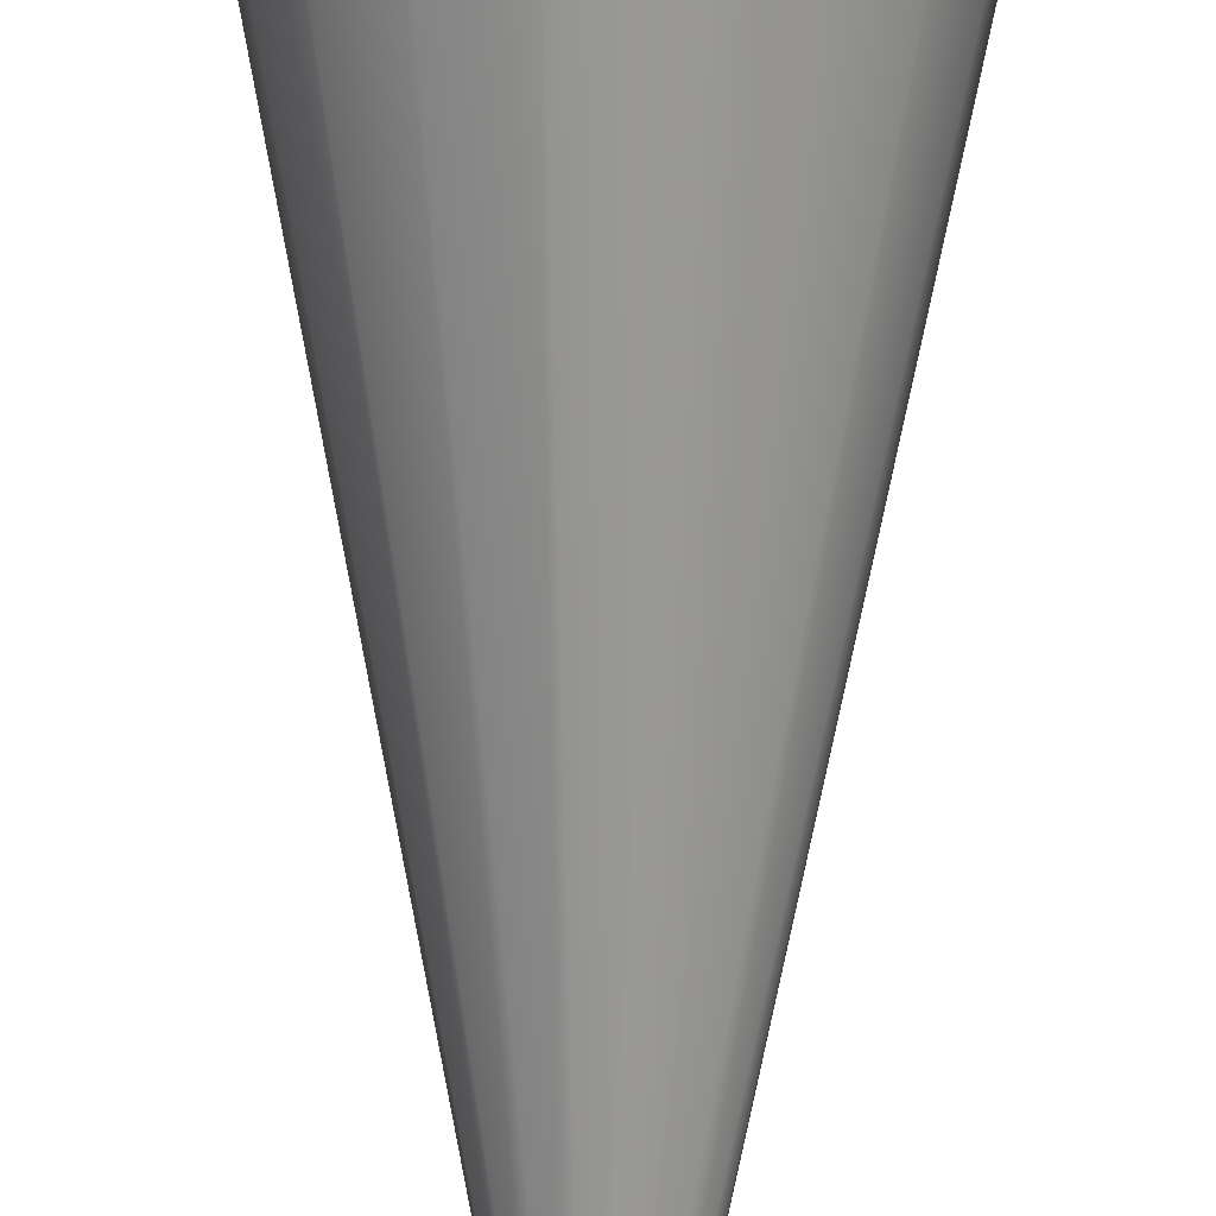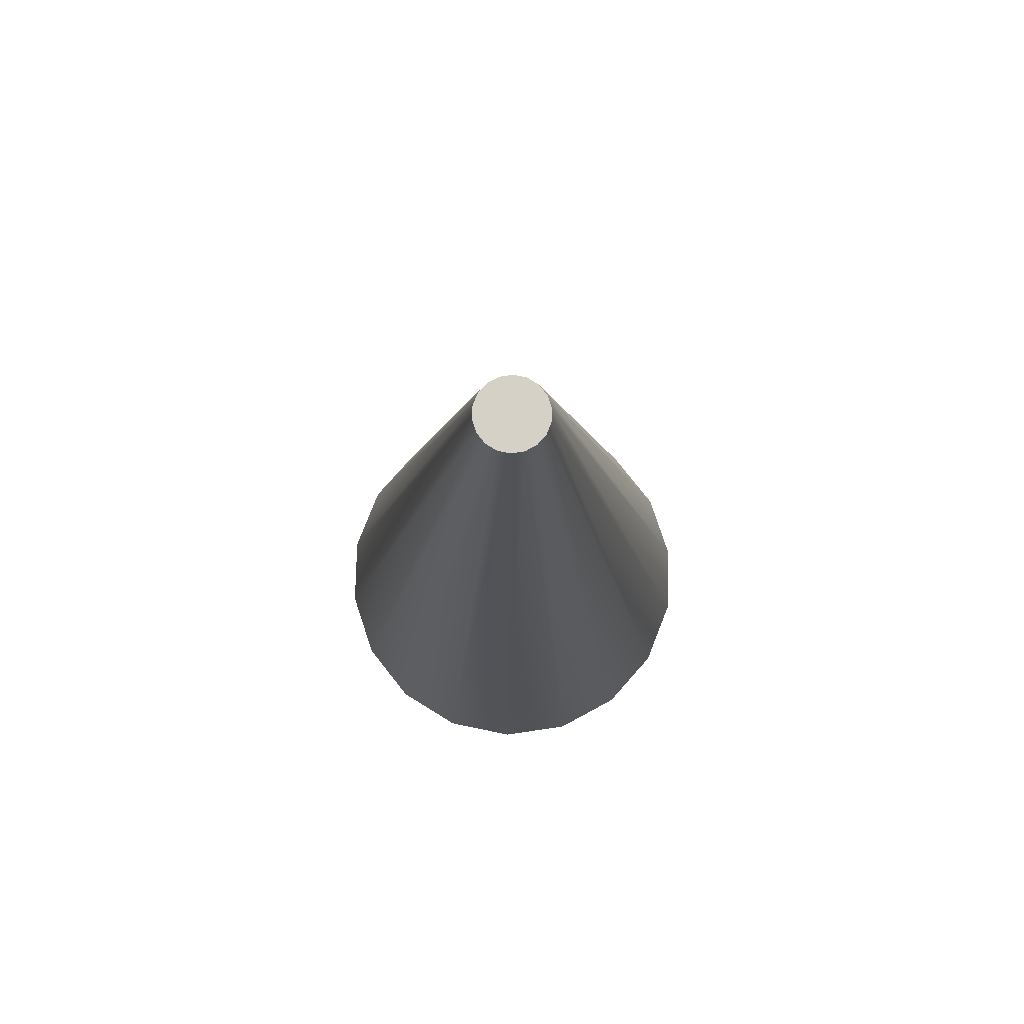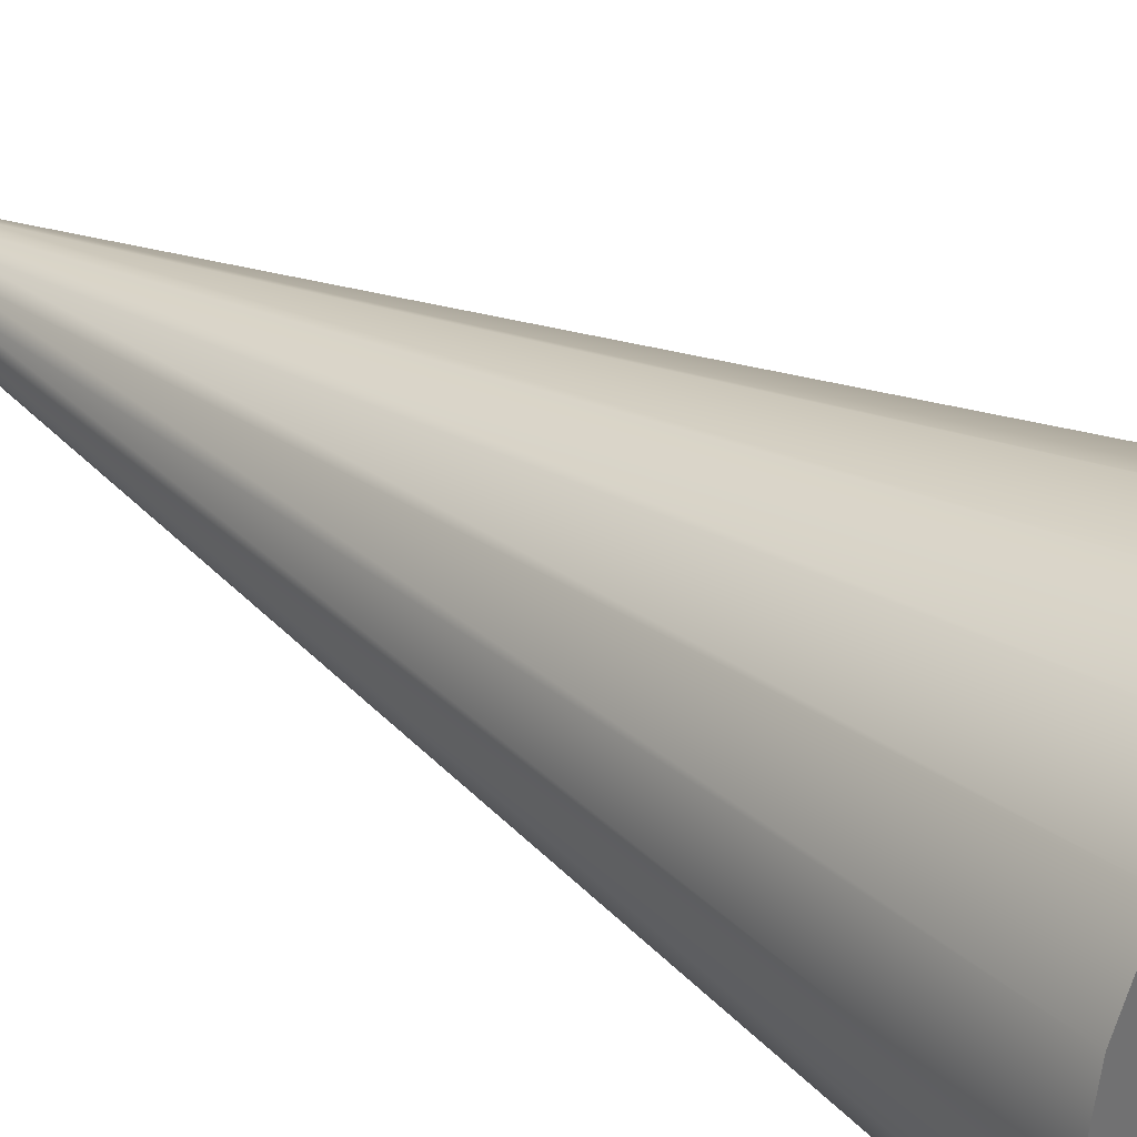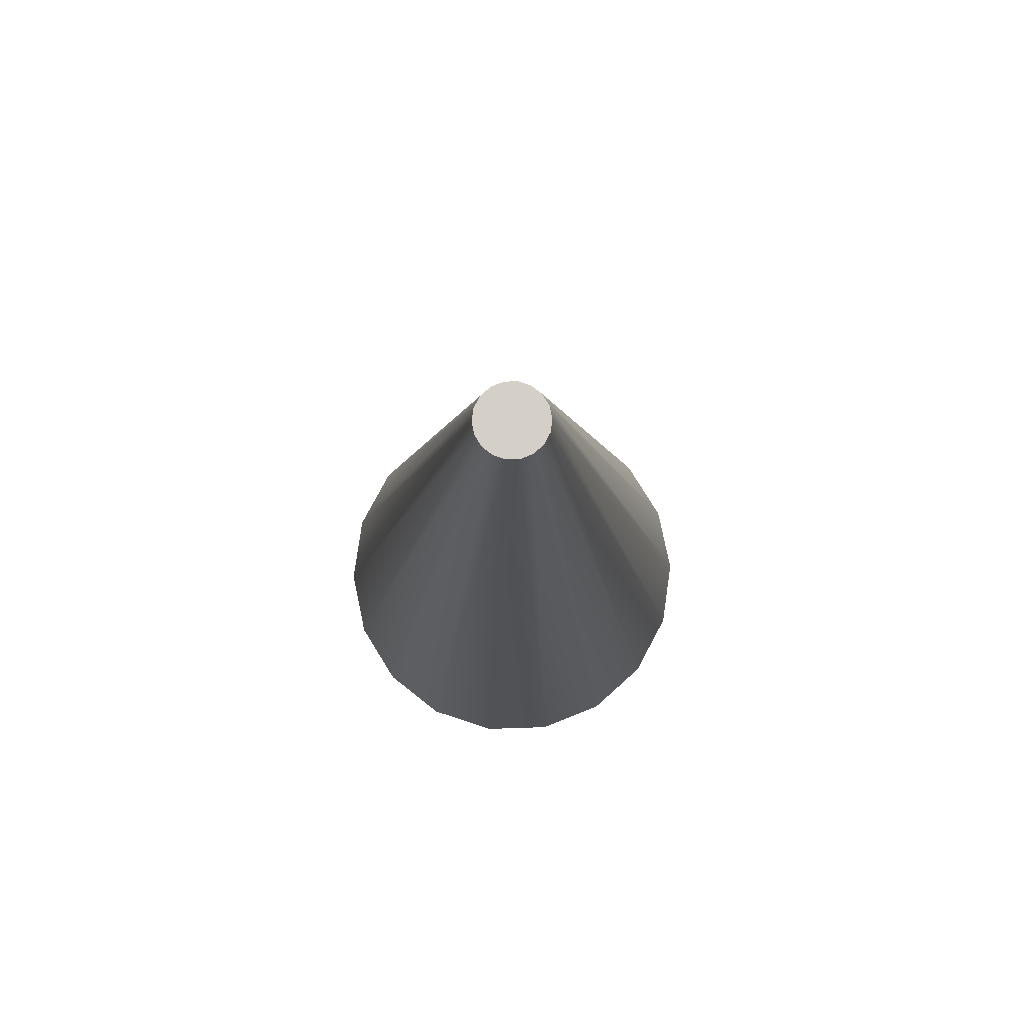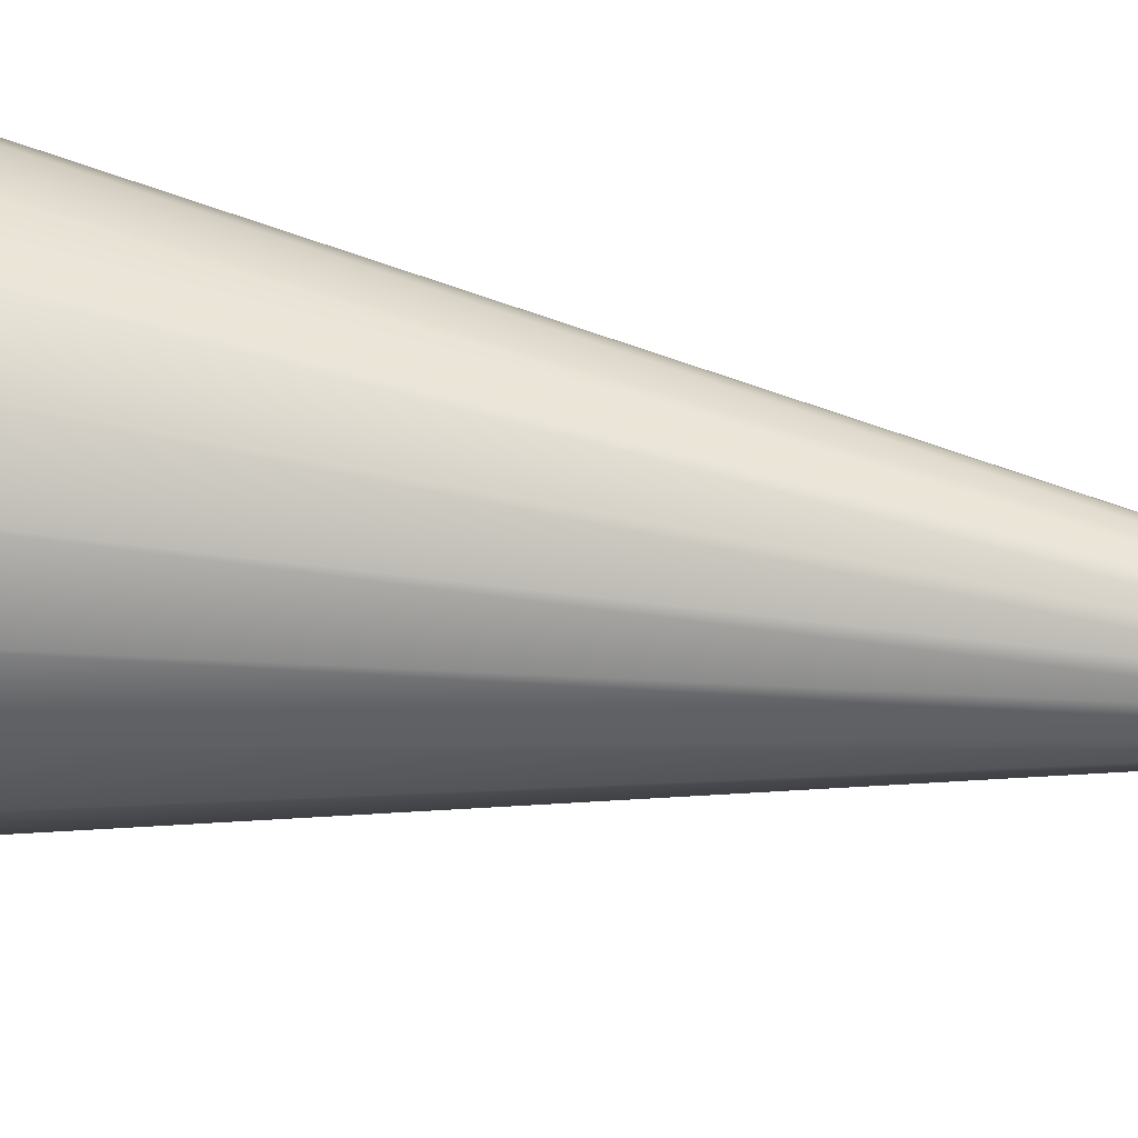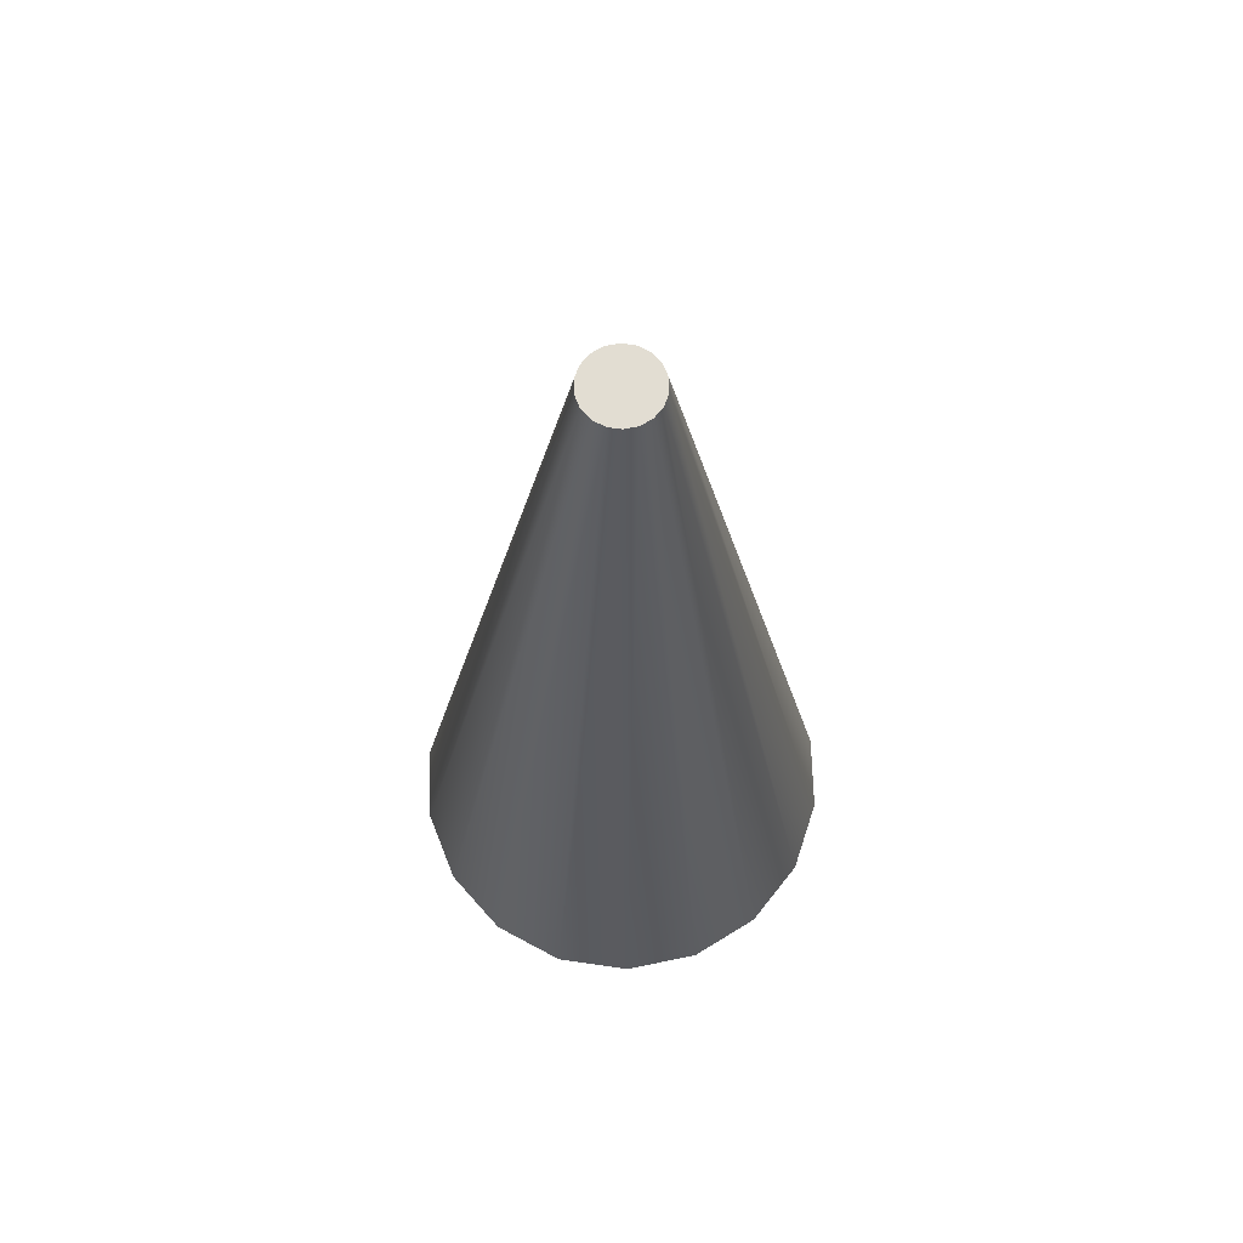
<metadata>
{"format":"obj","ext":"obj","renderer":"f3d","projection":"perspective","resolution":1024,"background":"white","views":[{"elev":-79.7,"azim":179.2,"up":"+Y"},{"elev":79.3,"azim":31.6,"up":"+Z"},{"elev":36.0,"azim":129.6,"up":"+Y"},{"elev":80.0,"azim":118.2,"up":"+Z"},{"elev":65.4,"azim":-81.7,"up":"+Y"},{"elev":68.1,"azim":-71.7,"up":"+Z"}]}
</metadata>
<code>
v  0.384 -0.2801 -152.2
v  74.95 26.86 -152.2
v  79.73 -0.2801 -152.2
v  61.17 50.73 -152.2
v  40.06 68.44 -152.2
v  14.16 77.87 -152.2
v  -13.4 77.87 -152.2
v  -39.29 68.44 -152.2
v  -60.4 50.73 -152.2
v  -74.18 26.86 -152.2
v  -78.97 -0.2801 -152.2
v  -74.18 -27.42 -152.2
v  -60.4 -51.29 -152.2
v  -39.29 -69 -152.2
v  -13.4 -78.43 -152.2
v  14.16 -78.43 -152.2
v  40.06 -69 -152.2
v  61.17 -51.29 -152.2
v  74.95 -27.42 -152.2
v  12.73 4.215 190.9
v  13.53 -0.2801 190.9
v  10.45 8.168 190.9
v  6.955 11.1 190.9
v  2.666 12.66 190.9
v  -1.898 12.66 190.9
v  -6.188 11.1 190.9
v  -9.684 8.168 190.9
v  -11.97 4.215 190.9
v  -12.76 -0.2801 190.9
v  -11.97 -4.775 190.9
v  -9.684 -8.728 190.9
v  -6.188 -11.66 190.9
v  -1.898 -13.22 190.9
v  2.666 -13.22 190.9
v  6.955 -11.66 190.9
v  10.45 -8.728 190.9
v  12.73 -4.775 190.9
v  0.384 -0.2801 190.9
g Cone013
f 1 2 3
f 1 4 2
f 1 5 4
f 1 6 5
f 1 7 6
f 1 8 7
f 1 9 8
f 1 10 9
f 1 11 10
f 1 12 11
f 1 13 12
f 1 14 13
f 1 15 14
f 1 16 15
f 1 17 16
f 1 18 17
f 1 19 18
f 1 3 19
f 3 20 21
f 3 2 20
f 2 22 20
f 2 4 22
f 4 23 22
f 4 5 23
f 5 24 23
f 5 6 24
f 6 25 24
f 6 7 25
f 7 26 25
f 7 8 26
f 8 27 26
f 8 9 27
f 9 28 27
f 9 10 28
f 10 29 28
f 10 11 29
f 11 30 29
f 11 12 30
f 12 31 30
f 12 13 31
f 13 32 31
f 13 14 32
f 14 33 32
f 14 15 33
f 15 34 33
f 15 16 34
f 16 35 34
f 16 17 35
f 17 36 35
f 17 18 36
f 18 37 36
f 18 19 37
f 19 21 37
f 19 3 21
f 38 21 20
f 38 20 22
f 38 22 23
f 38 23 24
f 38 24 25
f 38 25 26
f 38 26 27
f 38 27 28
f 38 28 29
f 38 29 30
f 38 30 31
f 38 31 32
f 38 32 33
f 38 33 34
f 38 34 35
f 38 35 36
f 38 36 37
f 38 37 21

</code>
